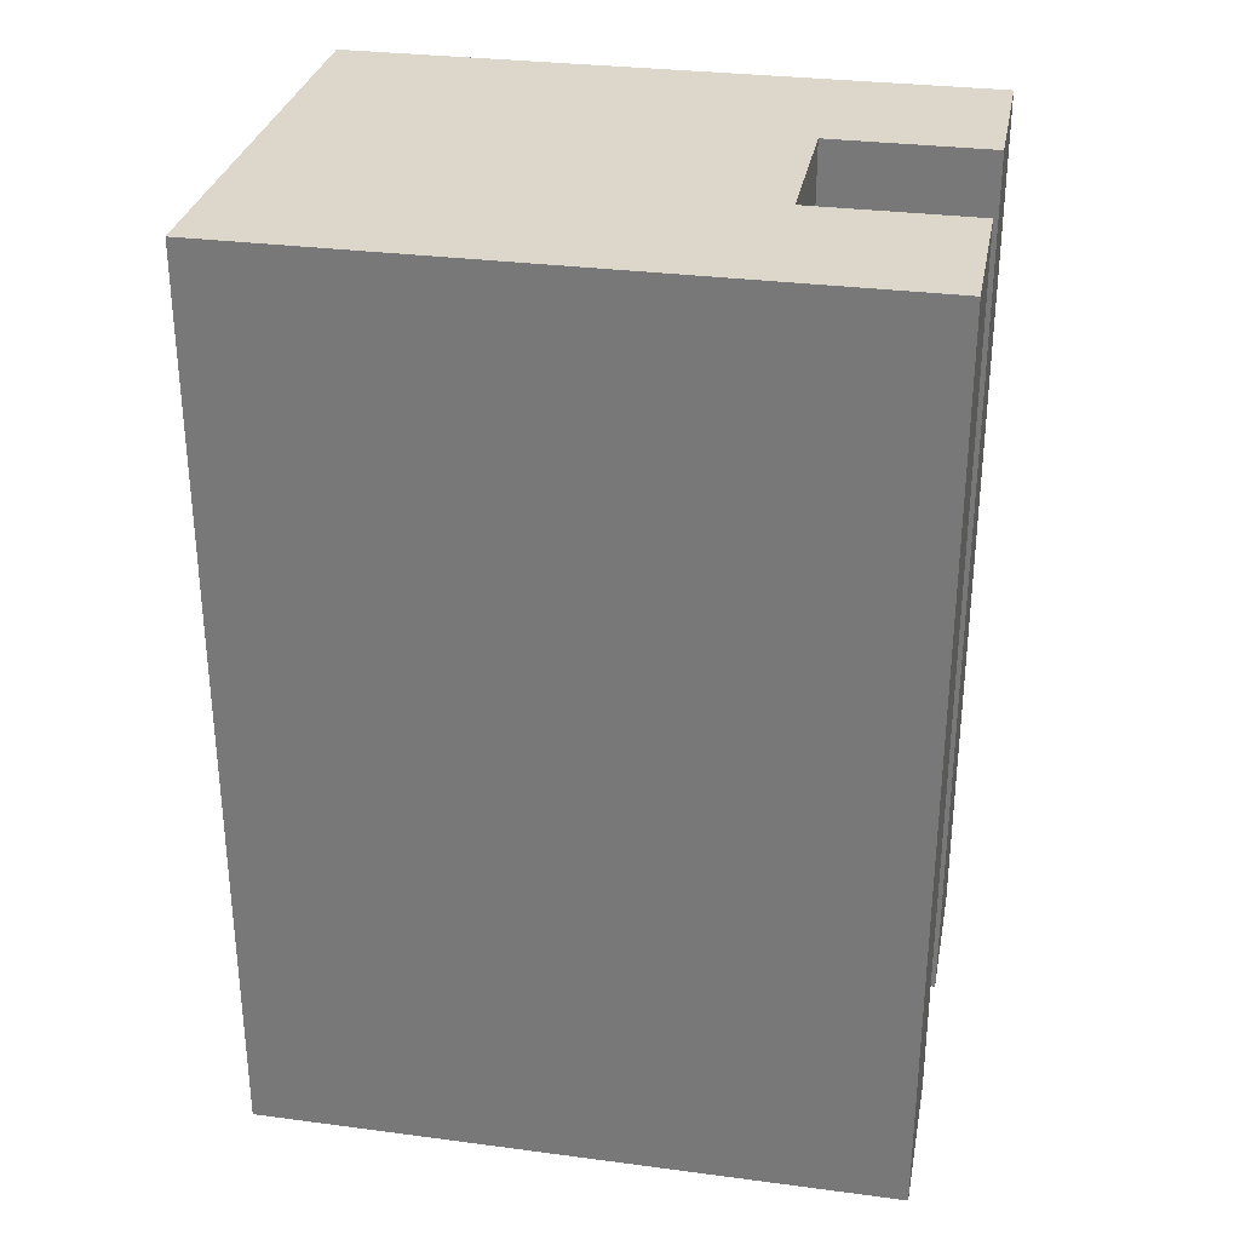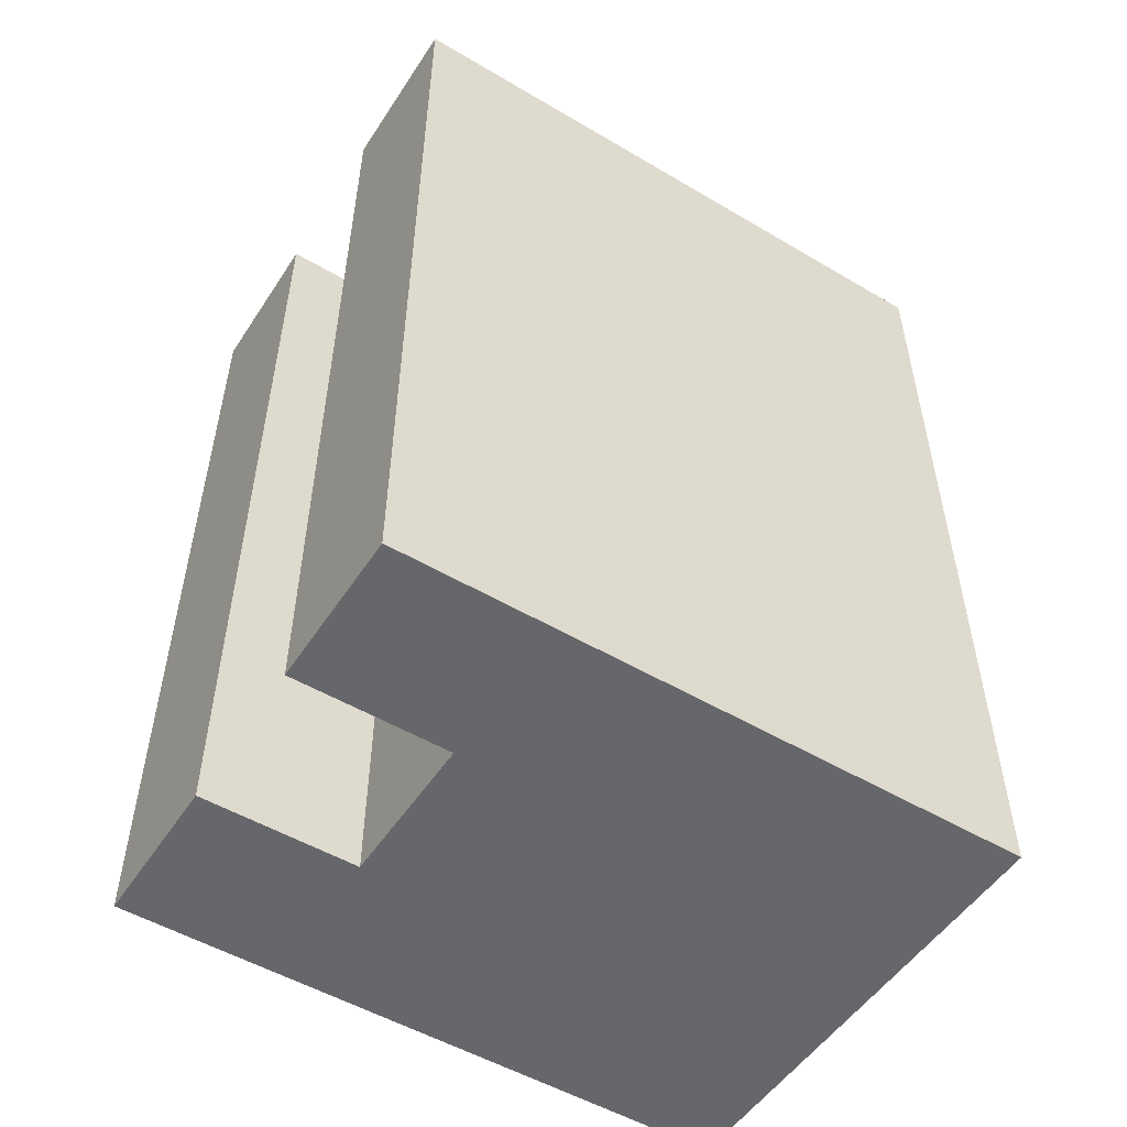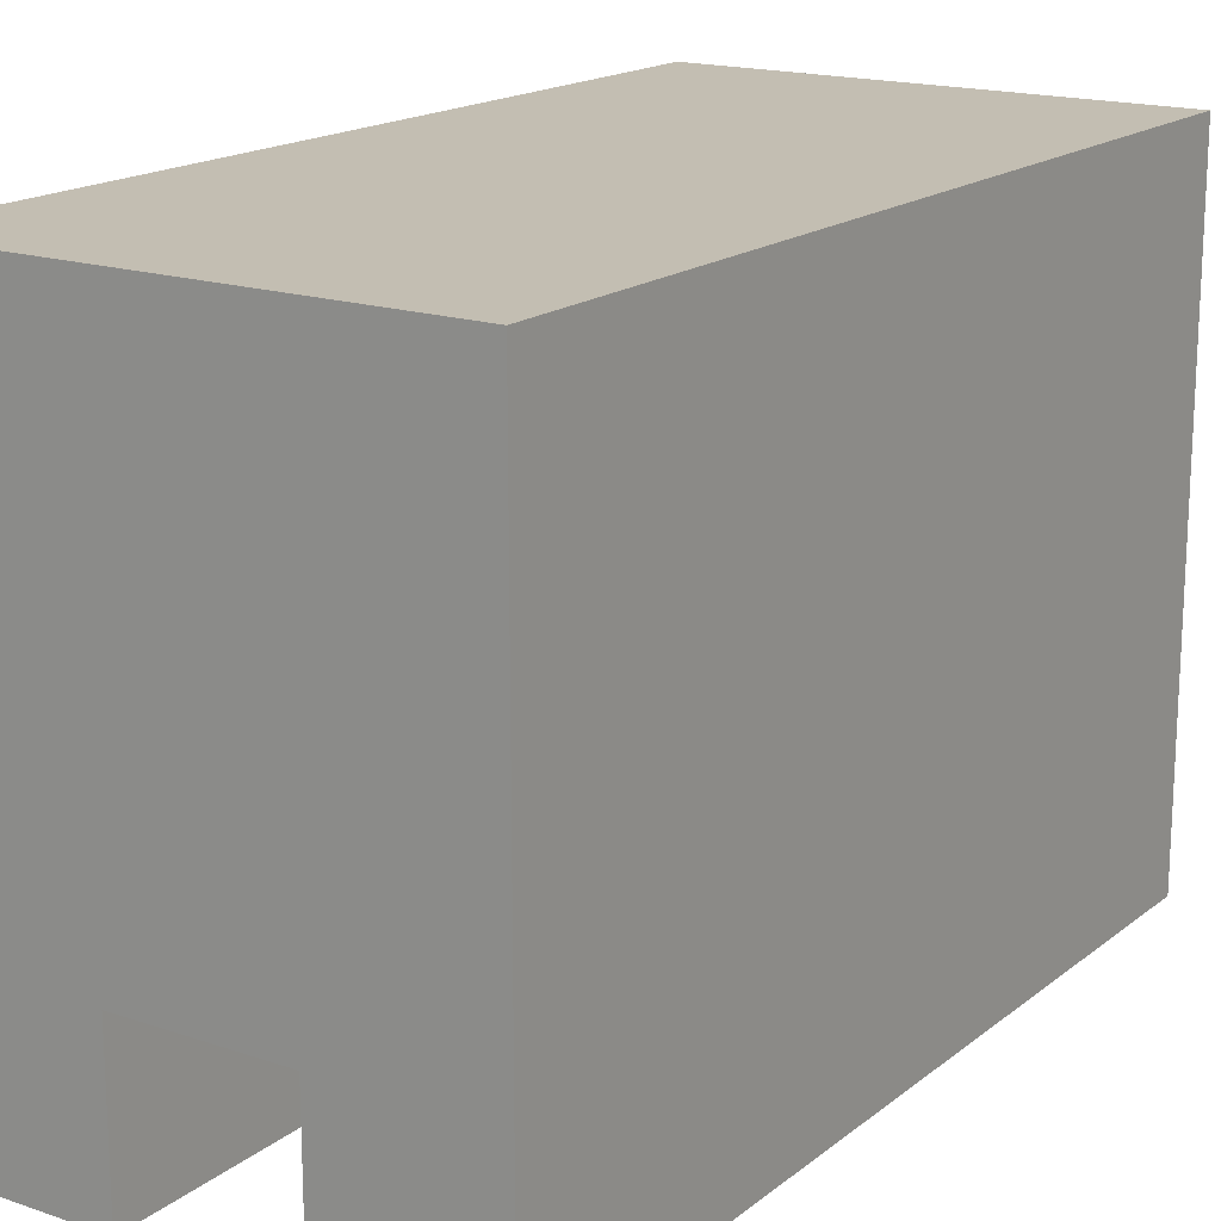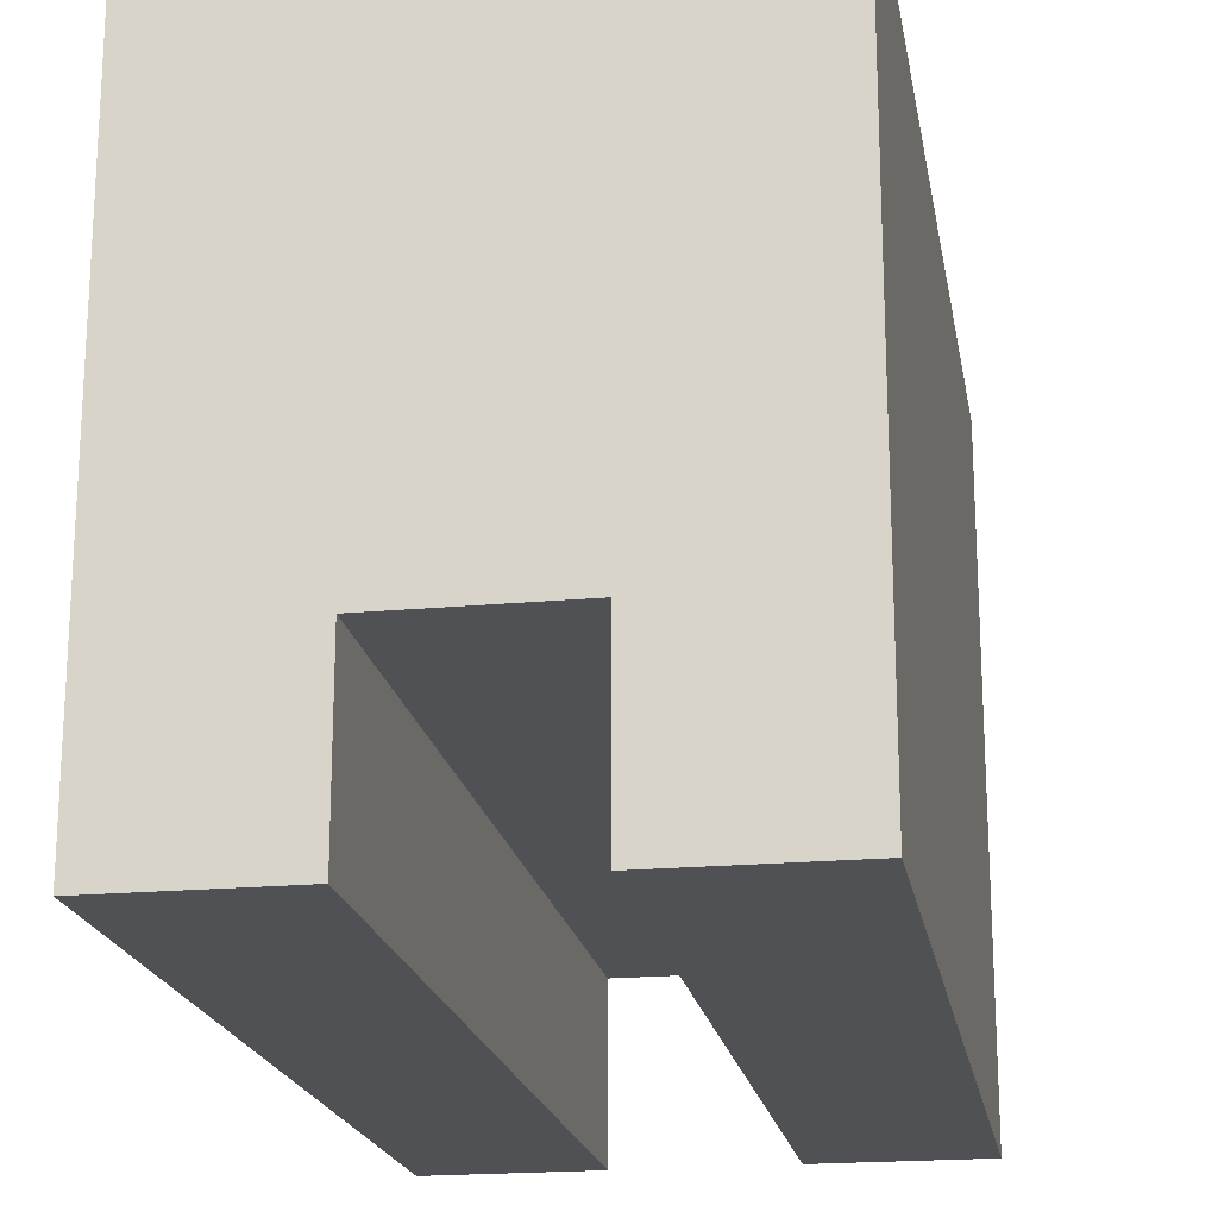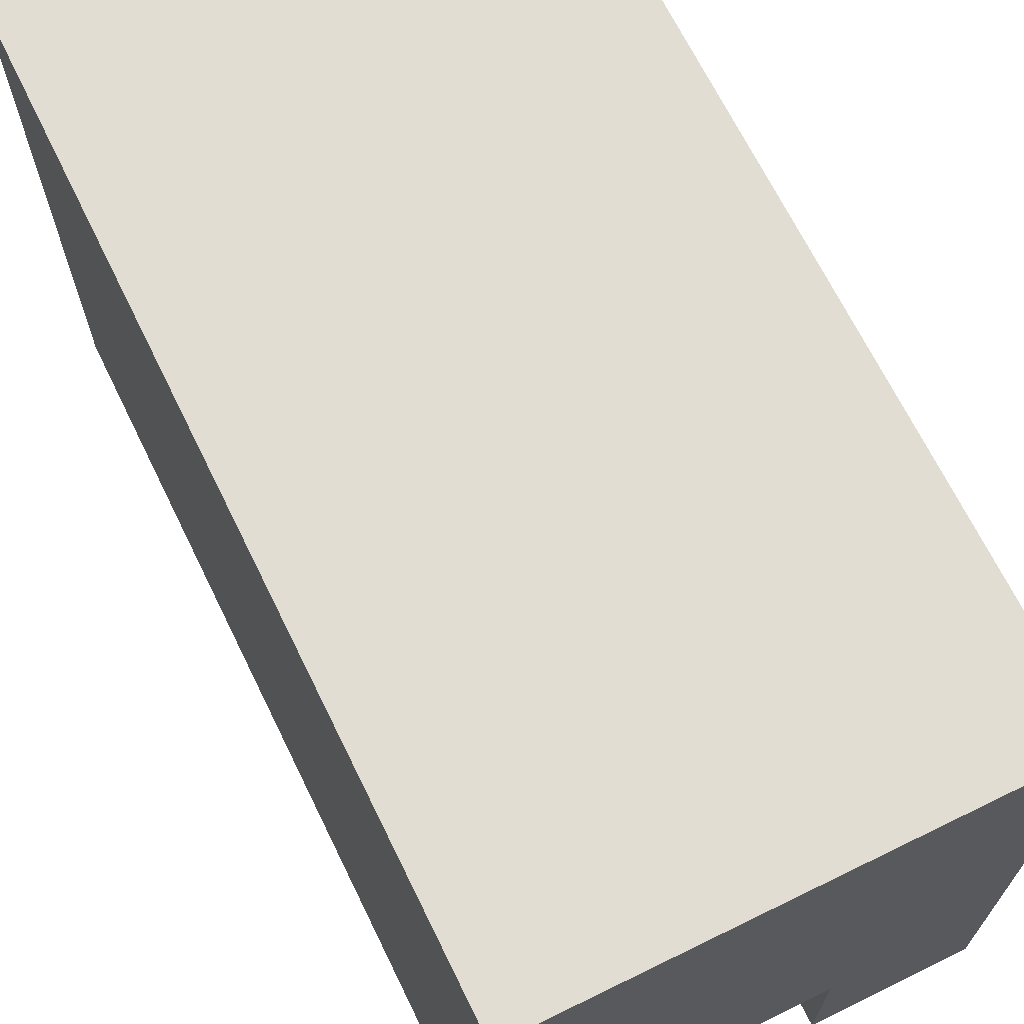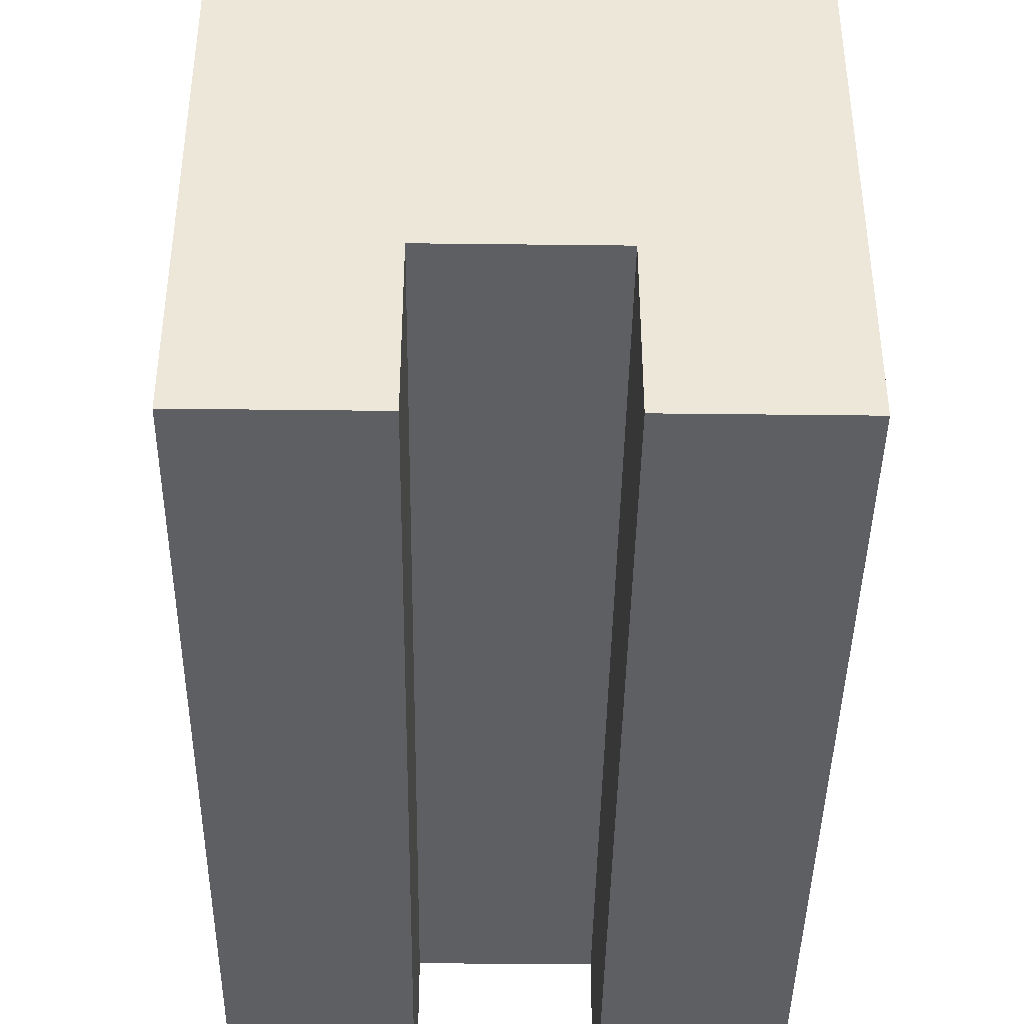
<metadata>
{"format":"obj","ext":"obj","renderer":"f3d","projection":"perspective","resolution":1024,"background":"white","views":[{"elev":30.7,"azim":100.7,"up":"+Y"},{"elev":-52.2,"azim":-122.5,"up":"+Y"},{"elev":17.3,"azim":33.9,"up":"+Z"},{"elev":-19.8,"azim":-170.2,"up":"+Z"},{"elev":68.3,"azim":153.9,"up":"+Z"},{"elev":-41.7,"azim":-0.8,"up":"+Z"}]}
</metadata>
<code>
o book_blue
v -1.655 1.653 2.349
v -1.655 0.3112 1.175
v -1.655 0.3112 2.349
v -1.655 1.653 1.175
v -1.655 0.3112 -2.349
v -1.655 2.995 2.35
v -1.655 2.995 1.175
v -1.655 7.02 2.35
v -1.655 7.02 1.175
v -1.655 7.02 -2.349
v 0.6946 7.02 -1.175
v 0.6946 0.3112 -2.349
v 0.6946 0.3112 -1.175
v 0.6946 7.02 -2.349
v -0.4801 0.3112 -1.175
v -0.4801 0.3112 -2.349
v -0.4801 7.02 -1.175
v -0.4801 7.02 -2.349
v 1.869 0.3112 2.349
v 1.869 0.3112 1.175
v 1.869 1.653 2.349
v 1.869 0.3112 -2.349
v 1.869 1.653 1.175
v 1.869 2.995 2.35
v 1.869 2.995 1.175
v 1.869 7.02 2.35
v 1.869 7.02 1.175
v 1.869 7.02 -2.349
v 1.869 0.3112 2.349
v -1.655 1.653 2.349
v -1.655 0.3112 2.349
v 1.869 1.653 2.349
v -1.655 2.995 2.35
v 1.869 2.995 2.35
v -1.655 7.02 2.35
v 1.869 7.02 2.35
v -0.4801 0.3112 -1.175
v -0.4801 7.02 -1.175
v 0.6946 0.3112 -1.175
v 0.6946 7.02 -1.175
v -1.655 0.3112 -2.349
v -1.655 7.02 -2.349
v -0.4801 0.3112 -2.349
v -0.4801 7.02 -2.349
v 0.6946 0.3112 -2.349
v 0.6946 7.02 -2.349
v 1.869 0.3112 -2.349
v 1.869 7.02 -2.349
v -1.655 0.3112 1.175
v 1.869 0.3112 2.349
v -1.655 0.3112 2.349
v -0.4801 0.3112 1.175
v 0.6946 0.3112 1.175
v 1.869 0.3112 1.175
v -0.4801 0.3112 -1.175
v 0.6946 0.3112 -1.175
v -1.655 0.3112 -2.349
v -0.4801 0.3112 -2.349
v 0.6946 0.3112 -2.349
v 1.869 0.3112 -2.349
v -1.655 7.02 2.35
v 1.869 7.02 2.35
v -1.655 7.02 1.175
v -0.4801 7.02 1.175
v 0.6946 7.02 1.175
v 1.869 7.02 1.175
v -0.4801 7.02 -1.175
v 0.6946 7.02 -1.175
v -1.655 7.02 -2.349
v -0.4801 7.02 -2.349
v 0.6946 7.02 -2.349
v 1.869 7.02 -2.349
f 1 2 3
f 4 5 2
f 4 2 1
f 6 4 1
f 7 5 4
f 7 4 6
f 8 7 6
f 9 5 7
f 9 7 8
f 10 5 9
f 11 12 13
f 14 12 11
f 15 16 17
f 17 16 18
f 19 20 21
f 20 22 23
f 21 20 23
f 21 23 24
f 23 22 25
f 24 23 25
f 24 25 26
f 25 22 27
f 26 25 27
f 27 22 28
f 29 30 31
f 32 33 30
f 32 30 29
f 34 35 33
f 34 33 32
f 36 35 34
f 37 38 39
f 39 38 40
f 41 42 43
f 43 42 44
f 45 46 47
f 47 46 48
f 49 50 51
f 52 50 49
f 53 50 52
f 54 50 53
f 55 52 49
f 55 53 52
f 56 54 53
f 56 53 55
f 57 55 49
f 58 55 57
f 59 54 56
f 60 54 59
f 61 62 63
f 63 62 64
f 64 62 65
f 65 62 66
f 63 64 67
f 64 65 67
f 65 66 68
f 67 65 68
f 63 67 69
f 69 67 70
f 68 66 71
f 71 66 72

</code>
